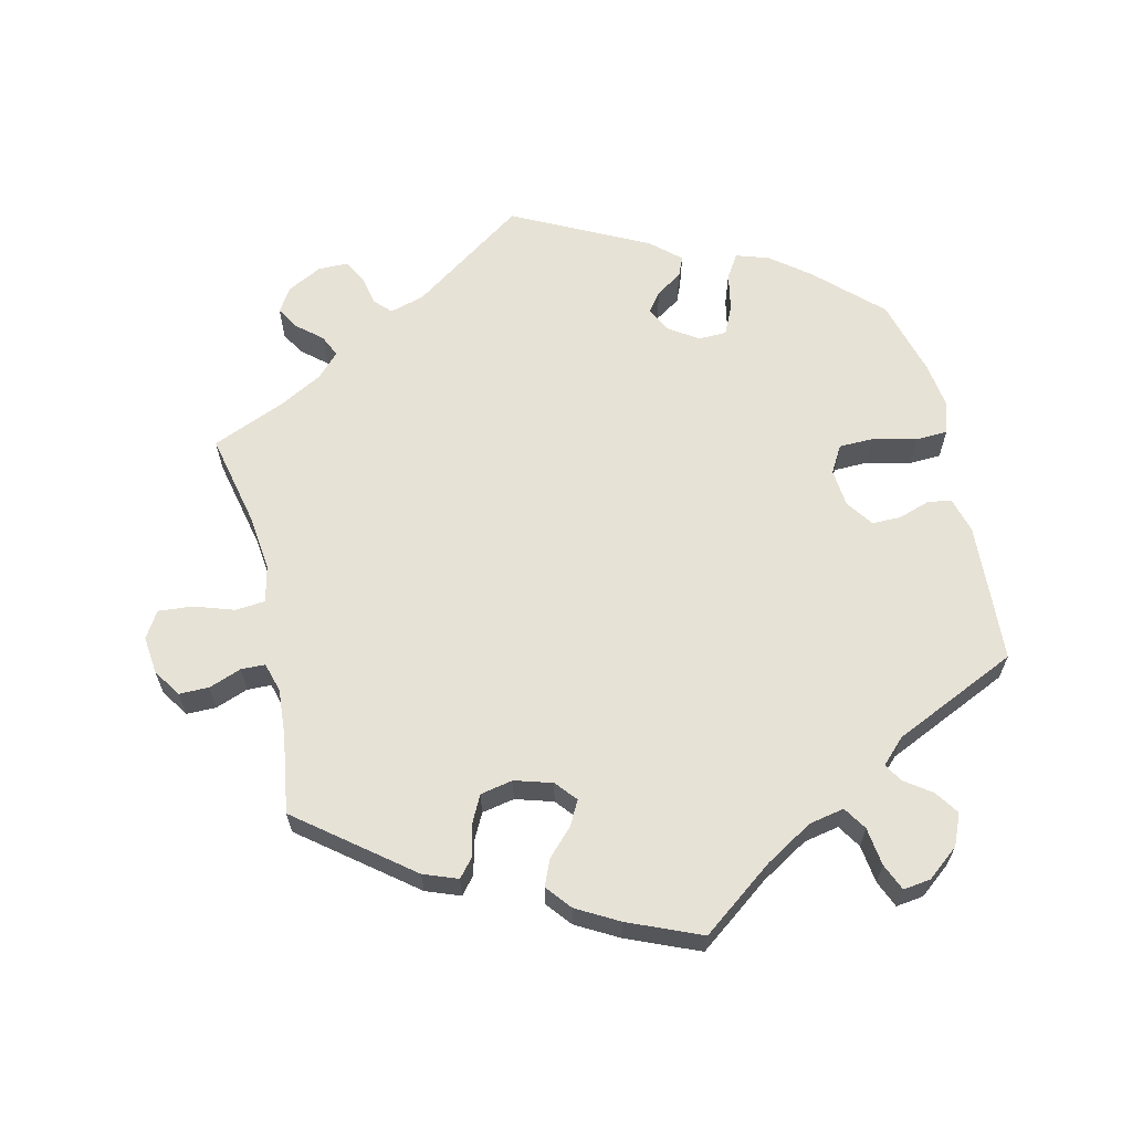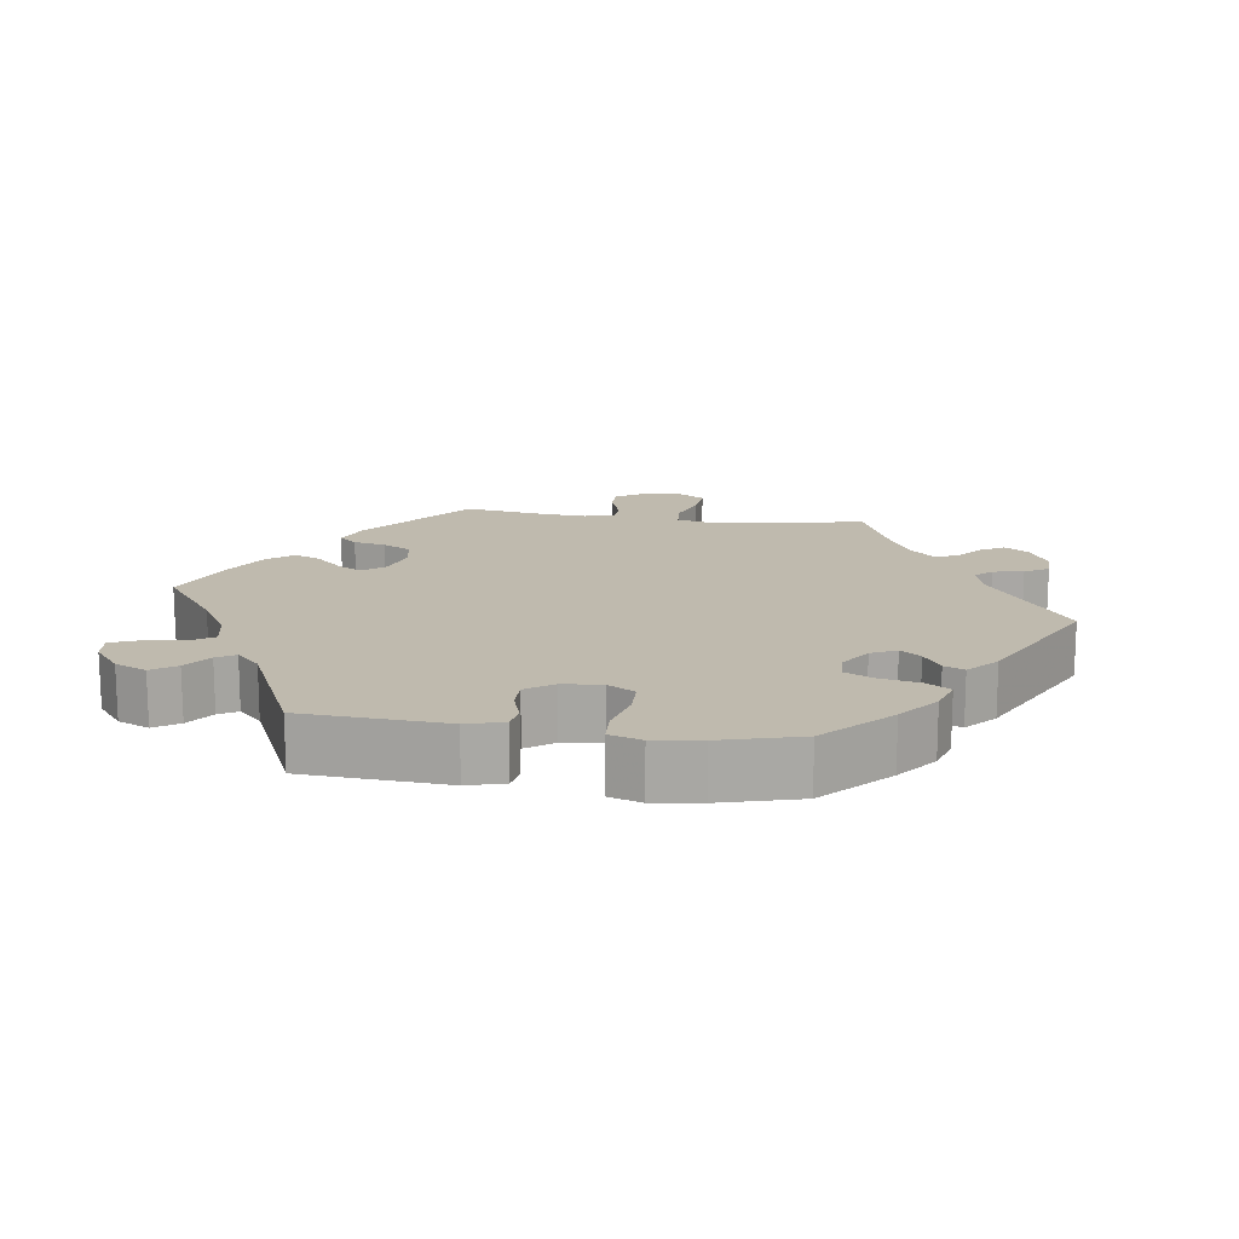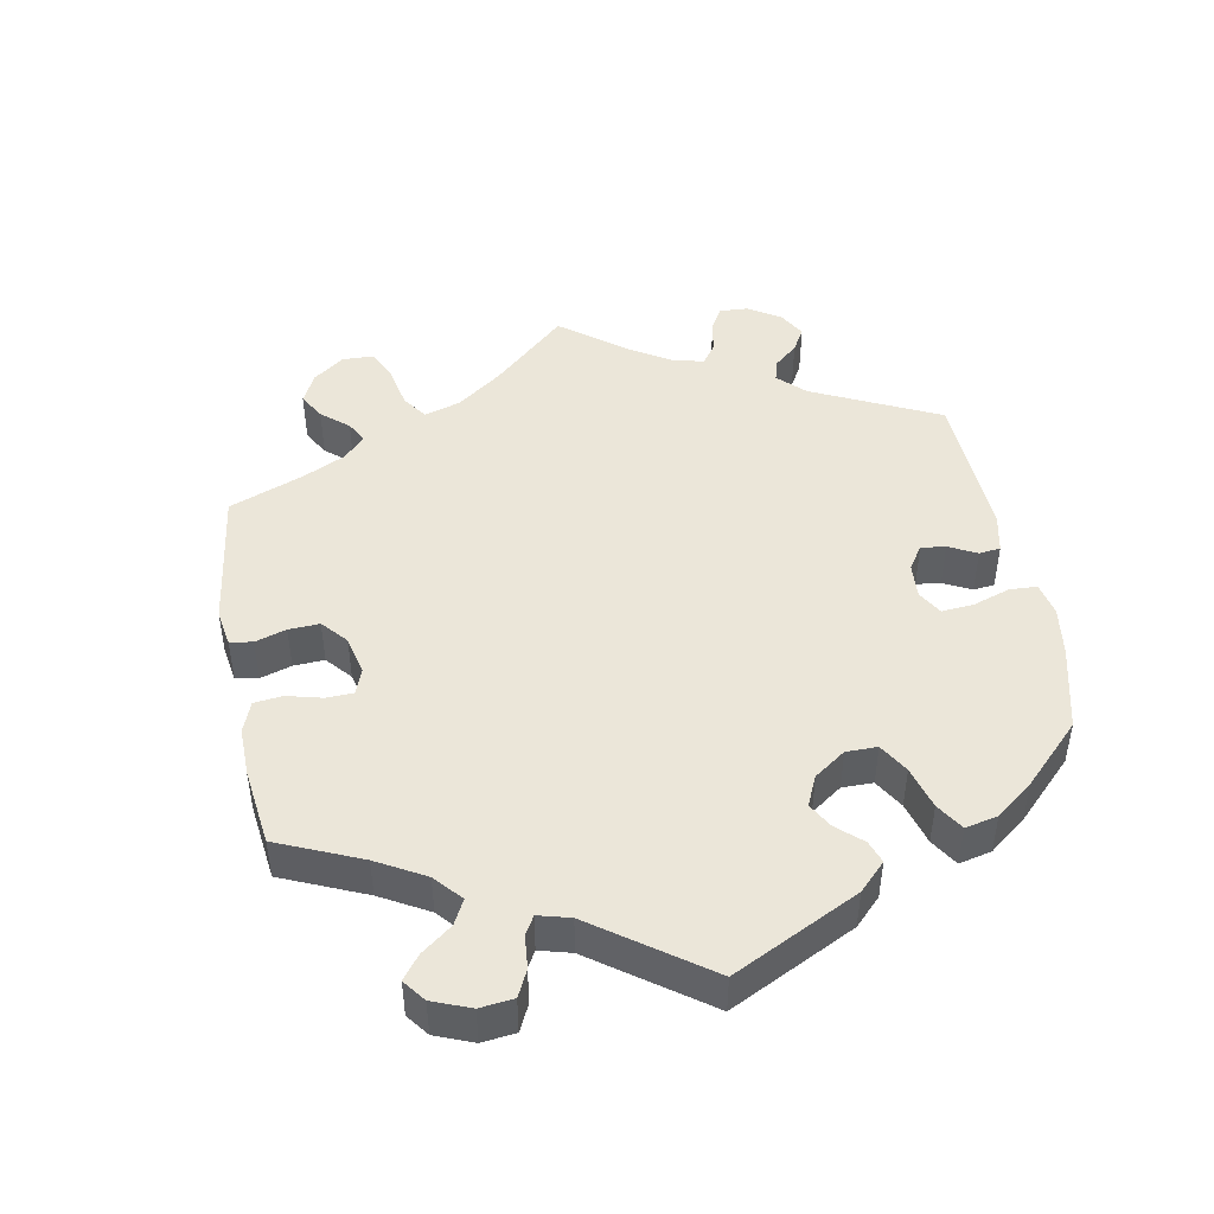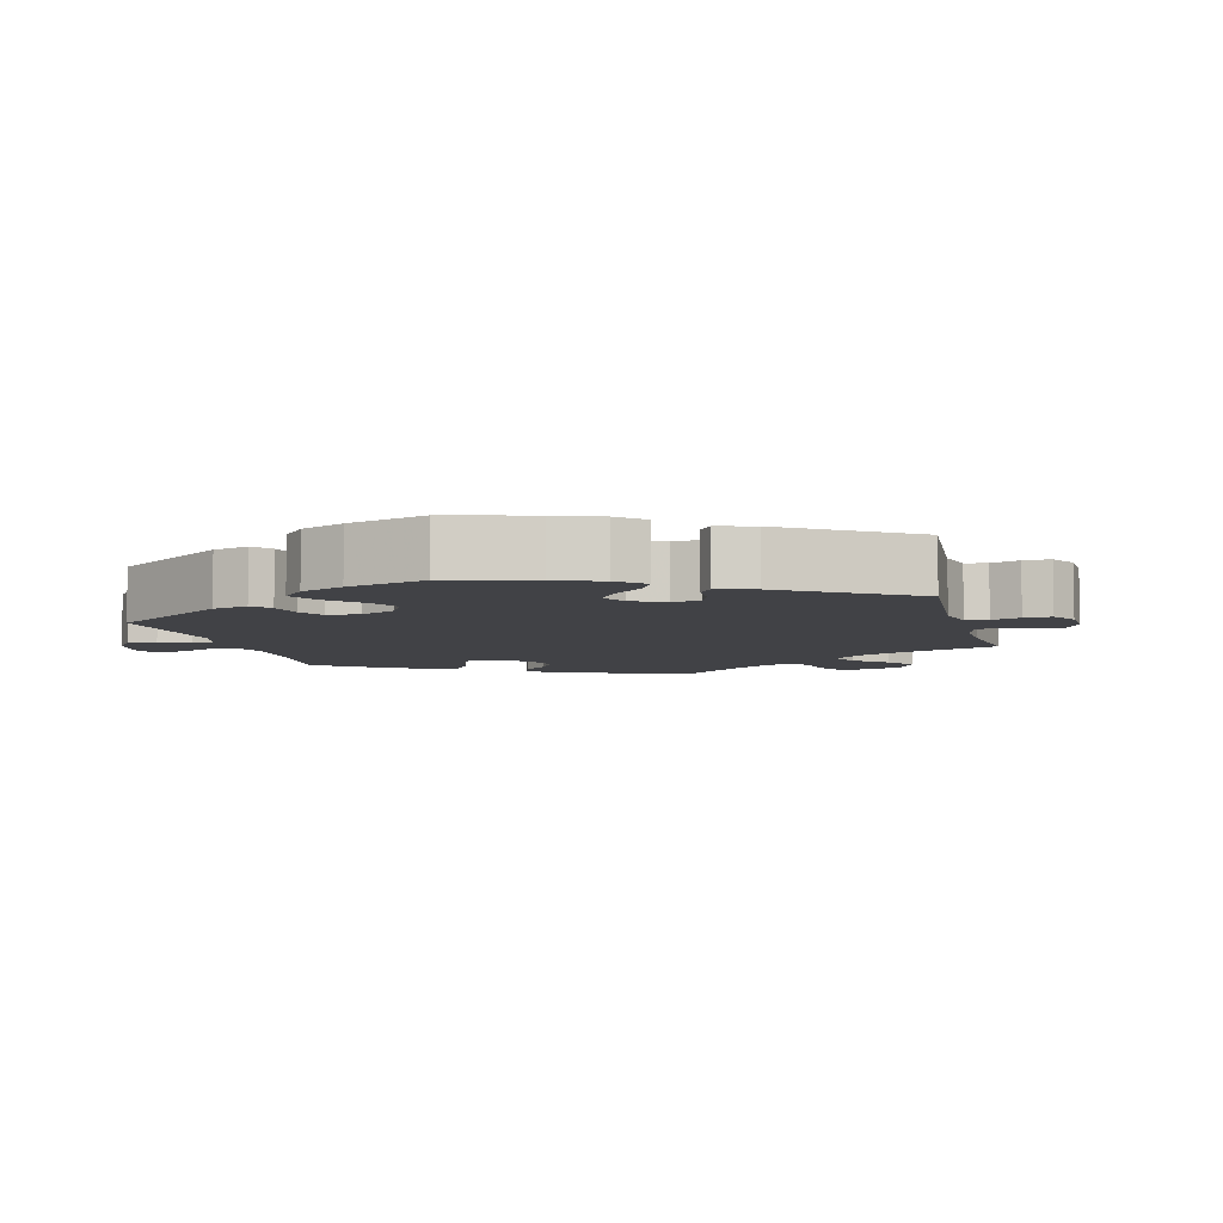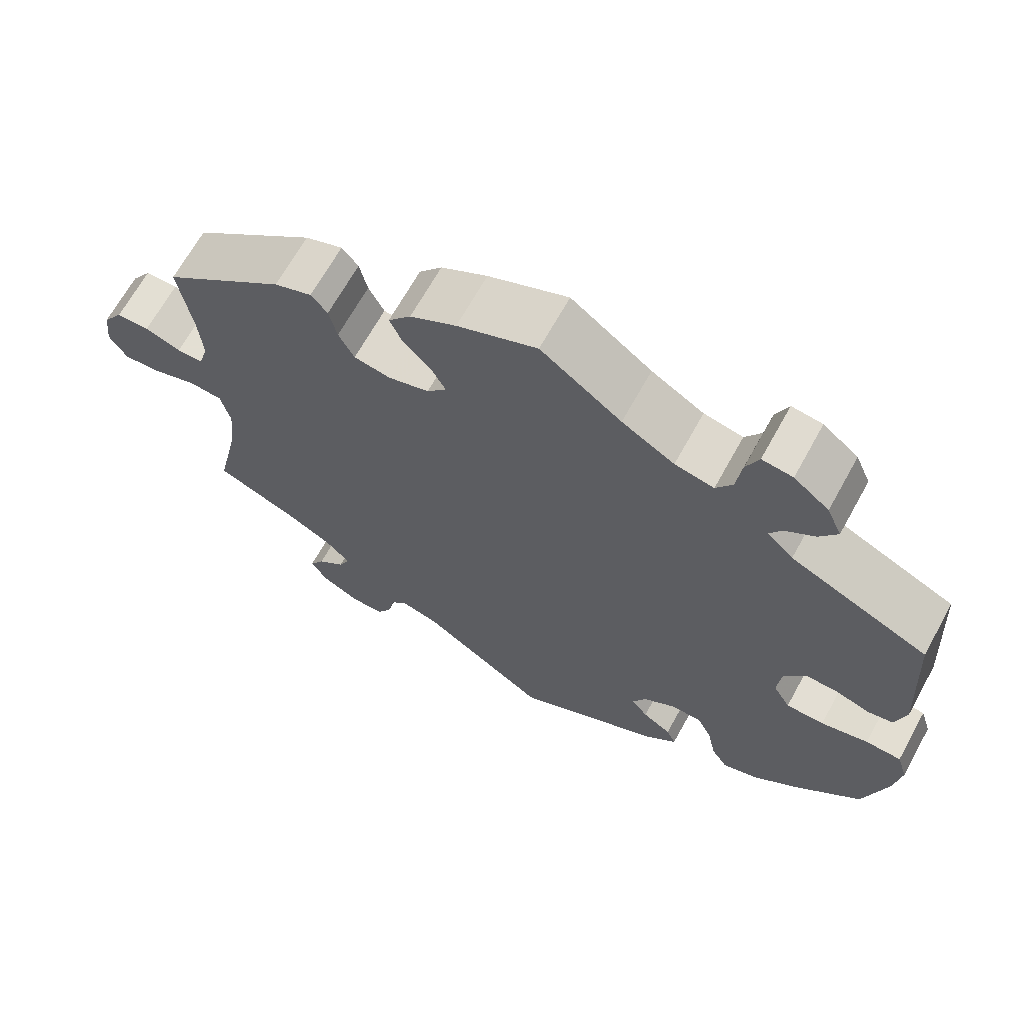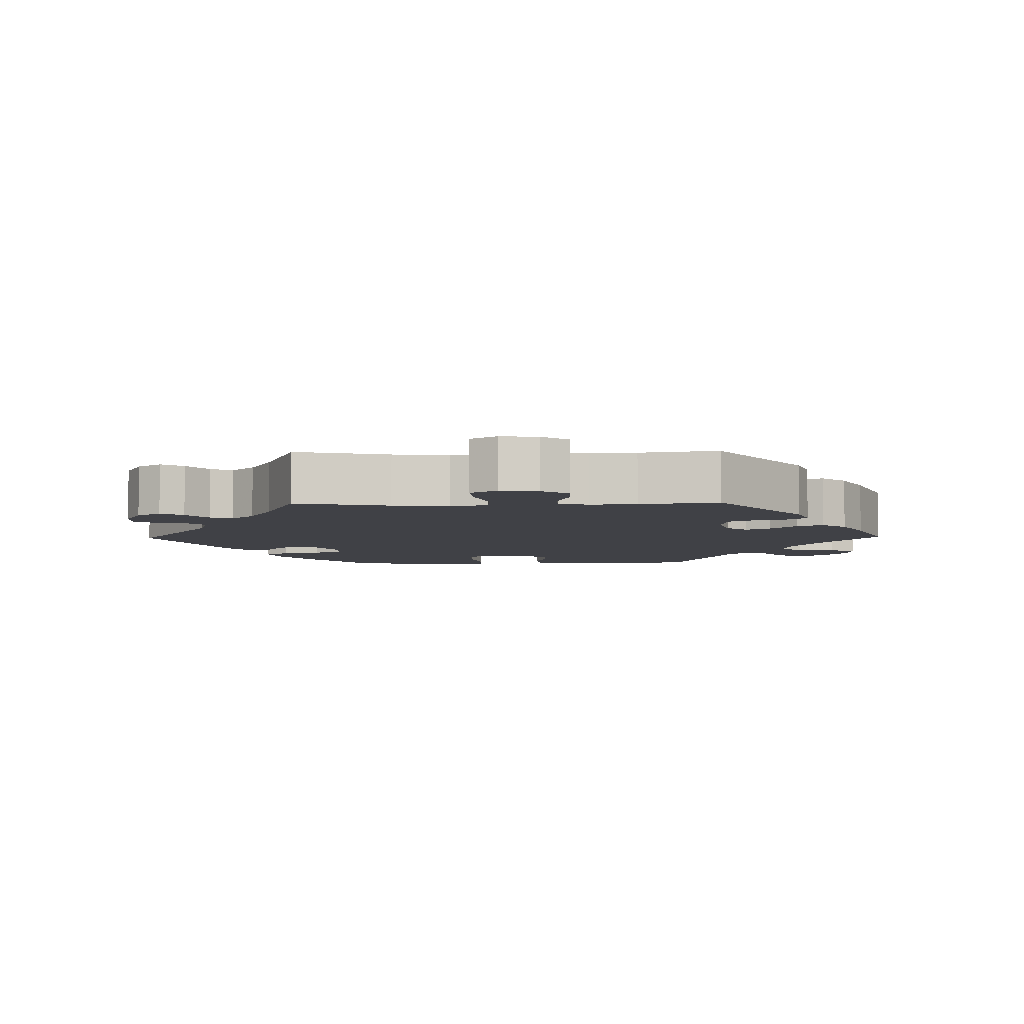
<metadata>
{"format":"obj","ext":"obj","renderer":"f3d","projection":"perspective","resolution":1024,"background":"white","views":[{"elev":63.4,"azim":-13.2,"up":"+Y"},{"elev":15.5,"azim":98.2,"up":"+Y"},{"elev":46.8,"azim":49.5,"up":"+Y"},{"elev":-6.6,"azim":135.6,"up":"+Y"},{"elev":67.1,"azim":28.9,"up":"+Z"},{"elev":-6.0,"azim":-88.9,"up":"+Y"}]}
</metadata>
<code>
v -0.162 0.07 -0.466
v -0.211 0.07 -0.452
v -0.233 0.07 -0.475
v -0.241 0.07 -0.517
v -0.26 0.07 -0.55
v -0.302 0.07 -0.55
v -0.35 0.07 -0.525
v -0.372 0.07 -0.491
v -0.353 0.07 -0.459
v -0.318 0.07 -0.429
v -0.304 0.07 -0.398
v -0.336 0.07 -0.365
v -0.395 0.07 -0.333
v -0.5 0.07 -0.289
v -0.471 0.07 -0.156
v -0.462 0.07 -0.077
v -0.474 0.07 -0.025
v -0.516 0.07 -0.021
v -0.573 0.07 -0.04
v -0.621 0.07 -0.044
v -0.644 0.07 -0.007
v -0.638 0.07 0.047
v -0.612 0.07 0.086
v -0.57 0.07 0.086
v -0.524 0.07 0.069
v -0.49 0.07 0.07
v -0.478 0.07 0.112
v -0.483 0.07 0.178
v -0.5 0.07 0.289
v -0.343 0.07 0.412
v -0.295 0.07 0.43
v -0.274 0.07 0.405
v -0.264 0.07 0.36
v -0.244 0.07 0.321
v -0.198 0.07 0.312
v -0.145 0.07 0.328
v -0.12 0.07 0.358
v -0.138 0.07 0.392
v -0.174 0.07 0.429
v -0.19 0.07 0.466
v -0.161 0.07 0.502
v -0.102 0.07 0.535
v 0 0.07 0.578
v 0.103 0.07 0.501
v 0.17 0.07 0.461
v 0.22 0.07 0.451
v 0.241 0.07 0.484
v 0.248 0.07 0.538
v 0.264 0.07 0.576
v 0.303 0.07 0.571
v 0.348 0.07 0.535
v 0.367 0.07 0.491
v 0.344 0.07 0.457
v 0.306 0.07 0.43
v 0.291 0.07 0.404
v 0.324 0.07 0.371
v 0.501 0.07 0.29
v 0.513 0.07 0.092
v 0.499 0.07 0.041
v 0.466 0.07 0.035
v 0.421 0.07 0.05
v 0.38 0.07 0.05
v 0.353 0.07 0.012
v 0.348 0.07 -0.042
v 0.37 0.07 -0.08
v 0.419 0.07 -0.081
v 0.48 0.07 -0.066
v 0.526 0.07 -0.068
v 0.54 0.07 -0.113
v 0.531 0.07 -0.178
v 0.501 0.07 -0.288
v 0.412 0.07 -0.373
v 0.357 0.07 -0.416
v 0.311 0.07 -0.431
v 0.29 0.07 -0.398
v 0.279 0.07 -0.343
v 0.26 0.07 -0.303
v 0.22 0.07 -0.302
v 0.178 0.07 -0.33
v 0.161 0.07 -0.365
v 0.182 0.07 -0.393
v 0.219 0.07 -0.417
v 0.231 0.07 -0.445
v 0.19 0.07 -0.482
v 0 0.07 -0.578
v -0.162 0 -0.466
v -0.211 0 -0.452
v -0.233 0 -0.475
v -0.241 0 -0.517
v -0.26 0 -0.55
v -0.302 0 -0.55
v -0.35 0 -0.525
v -0.372 0 -0.491
v -0.353 0 -0.459
v -0.318 0 -0.429
v -0.304 0 -0.398
v -0.336 0 -0.365
v -0.395 0 -0.333
v -0.5 0 -0.289
v -0.471 0 -0.156
v -0.462 0 -0.077
v -0.474 0 -0.025
v -0.516 0 -0.021
v -0.573 0 -0.04
v -0.621 0 -0.044
v -0.644 0 -0.007
v -0.638 0 0.047
v -0.612 0 0.086
v -0.57 0 0.086
v -0.524 0 0.069
v -0.49 0 0.07
v -0.478 0 0.112
v -0.483 0 0.178
v -0.5 0 0.289
v -0.343 0 0.412
v -0.295 0 0.43
v -0.274 0 0.405
v -0.264 0 0.36
v -0.244 0 0.321
v -0.198 0 0.312
v -0.145 0 0.328
v -0.12 0 0.358
v -0.138 0 0.392
v -0.174 0 0.429
v -0.19 0 0.466
v -0.161 0 0.502
v -0.102 0 0.535
v 0 0 0.578
v 0.103 0 0.501
v 0.17 0 0.461
v 0.22 0 0.451
v 0.241 0 0.484
v 0.248 0 0.538
v 0.264 0 0.576
v 0.303 0 0.571
v 0.348 0 0.535
v 0.367 0 0.491
v 0.344 0 0.457
v 0.306 0 0.43
v 0.291 0 0.404
v 0.324 0 0.371
v 0.501 0 0.29
v 0.513 0 0.092
v 0.499 0 0.041
v 0.466 0 0.035
v 0.421 0 0.05
v 0.38 0 0.05
v 0.353 0 0.012
v 0.348 0 -0.042
v 0.37 0 -0.08
v 0.419 0 -0.081
v 0.48 0 -0.066
v 0.526 0 -0.068
v 0.54 0 -0.113
v 0.531 0 -0.178
v 0.501 0 -0.288
v 0.412 0 -0.373
v 0.357 0 -0.416
v 0.311 0 -0.431
v 0.29 0 -0.398
v 0.279 0 -0.343
v 0.26 0 -0.303
v 0.22 0 -0.302
v 0.178 0 -0.33
v 0.161 0 -0.365
v 0.182 0 -0.393
v 0.219 0 -0.417
v 0.231 0 -0.445
v 0.19 0 -0.482
v 0 0 -0.578
f 84 85 1
f 81 82 83 84
f 80 81 84 1
f 79 80 1 2
f 78 79 2
f 73 74 75 76
f 73 76 77
f 72 73 77
f 71 72 77
f 70 71 77 78
f 66 67 68 69
f 65 66 69 70
f 58 59 60 61
f 56 57 58 61
f 55 56 61 62
f 51 52 53 54
f 51 54 55
f 50 51 55
f 47 48 49 50
f 46 47 50 55
f 45 46 55 62
f 41 42 43 44
f 38 39 40 41
f 37 38 41 44
f 36 37 44 45
f 30 31 32 33
f 28 29 30 33
f 27 28 33 34
f 26 27 34 35
f 22 23 24 25
f 22 25 26
f 21 22 26
f 18 19 20 21
f 17 18 21 26
f 16 17 26 35
f 13 14 15
f 12 13 15 16
f 11 12 16 35
f 7 8 9 10
f 7 10 11
f 6 7 11
f 3 4 5 6
f 3 6 11 35
f 65 70 78 2
f 36 45 62 63
f 36 63 64
f 2 3 35 36
f 2 36 64 65
f 86 170 169
f 169 168 167 166
f 86 169 166 165
f 87 86 165 164
f 87 164 163
f 161 160 159 158
f 162 161 158
f 162 158 157
f 162 157 156
f 163 162 156 155
f 154 153 152 151
f 155 154 151 150
f 146 145 144 143
f 146 143 142 141
f 147 146 141 140
f 139 138 137 136
f 140 139 136
f 140 136 135
f 135 134 133 132
f 140 135 132 131
f 147 140 131 130
f 129 128 127 126
f 126 125 124 123
f 129 126 123 122
f 130 129 122 121
f 118 117 116 115
f 118 115 114 113
f 119 118 113 112
f 120 119 112 111
f 110 109 108 107
f 111 110 107
f 111 107 106
f 106 105 104 103
f 111 106 103 102
f 120 111 102 101
f 100 99 98
f 101 100 98 97
f 120 101 97 96
f 95 94 93 92
f 96 95 92
f 96 92 91
f 91 90 89 88
f 120 96 91 88
f 87 163 155 150
f 148 147 130 121
f 149 148 121
f 121 120 88 87
f 150 149 121 87
f 1 86 87 2
f 2 87 88 3
f 3 88 89 4
f 4 89 90 5
f 5 90 91 6
f 6 91 92 7
f 7 92 93 8
f 8 93 94 9
f 9 94 95 10
f 10 95 96 11
f 11 96 97 12
f 12 97 98 13
f 13 98 99 14
f 14 99 100 15
f 15 100 101 16
f 16 101 102 17
f 17 102 103 18
f 18 103 104 19
f 19 104 105 20
f 20 105 106 21
f 21 106 107 22
f 22 107 108 23
f 23 108 109 24
f 24 109 110 25
f 25 110 111 26
f 26 111 112 27
f 27 112 113 28
f 28 113 114 29
f 29 114 115 30
f 30 115 116 31
f 31 116 117 32
f 32 117 118 33
f 33 118 119 34
f 34 119 120 35
f 35 120 121 36
f 36 121 122 37
f 37 122 123 38
f 38 123 124 39
f 39 124 125 40
f 40 125 126 41
f 41 126 127 42
f 42 127 128 43
f 43 128 129 44
f 44 129 130 45
f 45 130 131 46
f 46 131 132 47
f 47 132 133 48
f 48 133 134 49
f 49 134 135 50
f 50 135 136 51
f 51 136 137 52
f 52 137 138 53
f 53 138 139 54
f 54 139 140 55
f 55 140 141 56
f 56 141 142 57
f 57 142 143 58
f 58 143 144 59
f 59 144 145 60
f 60 145 146 61
f 61 146 147 62
f 62 147 148 63
f 63 148 149 64
f 64 149 150 65
f 65 150 151 66
f 66 151 152 67
f 67 152 153 68
f 68 153 154 69
f 69 154 155 70
f 70 155 156 71
f 71 156 157 72
f 72 157 158 73
f 73 158 159 74
f 74 159 160 75
f 75 160 161 76
f 76 161 162 77
f 77 162 163 78
f 78 163 164 79
f 79 164 165 80
f 80 165 166 81
f 81 166 167 82
f 82 167 168 83
f 83 168 169 84
f 84 169 170 85
f 85 170 86 1

</code>
